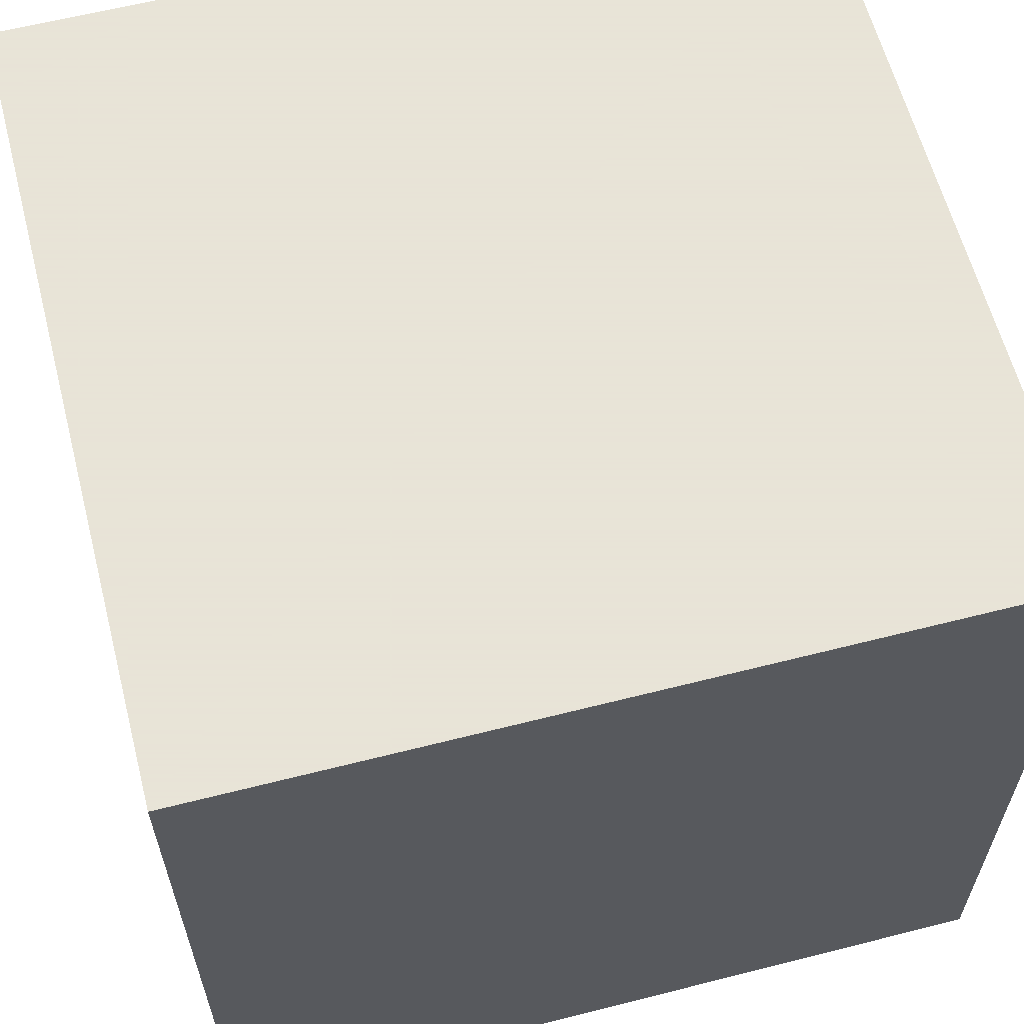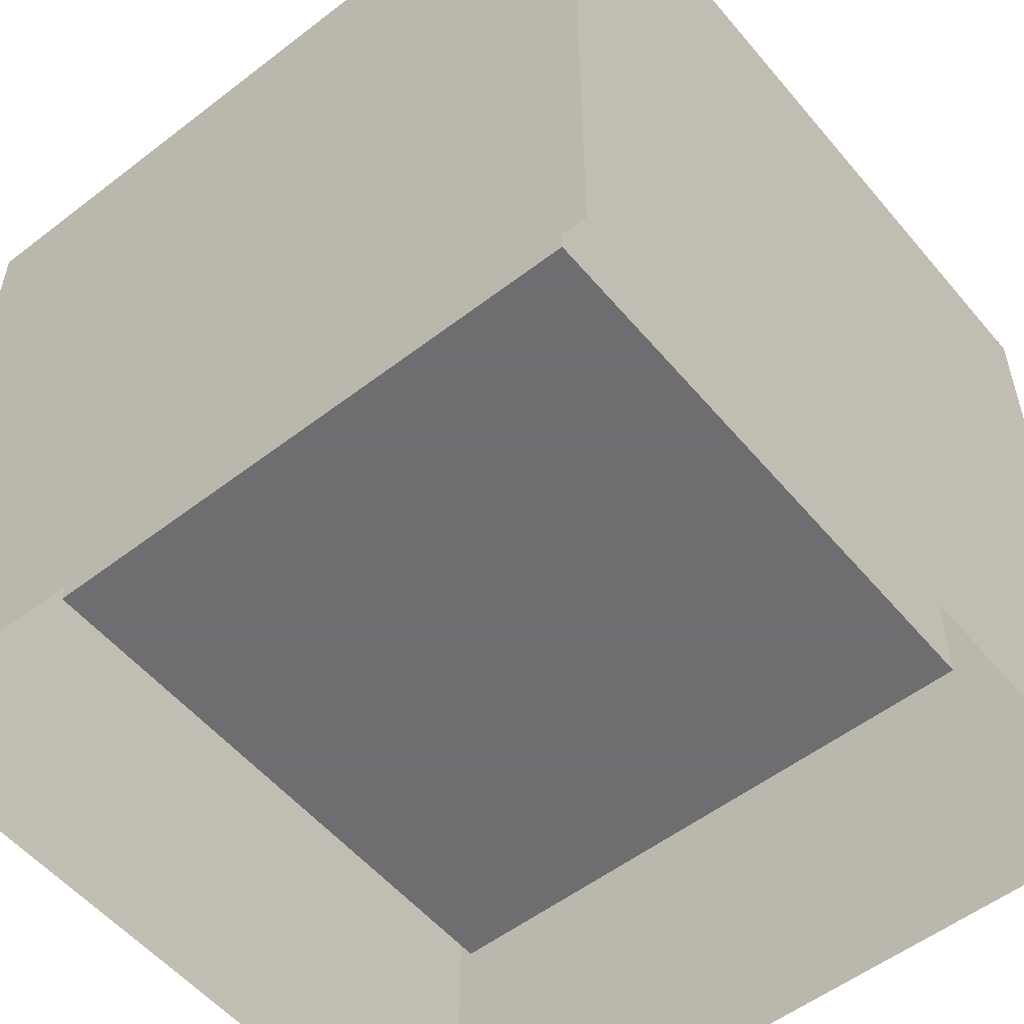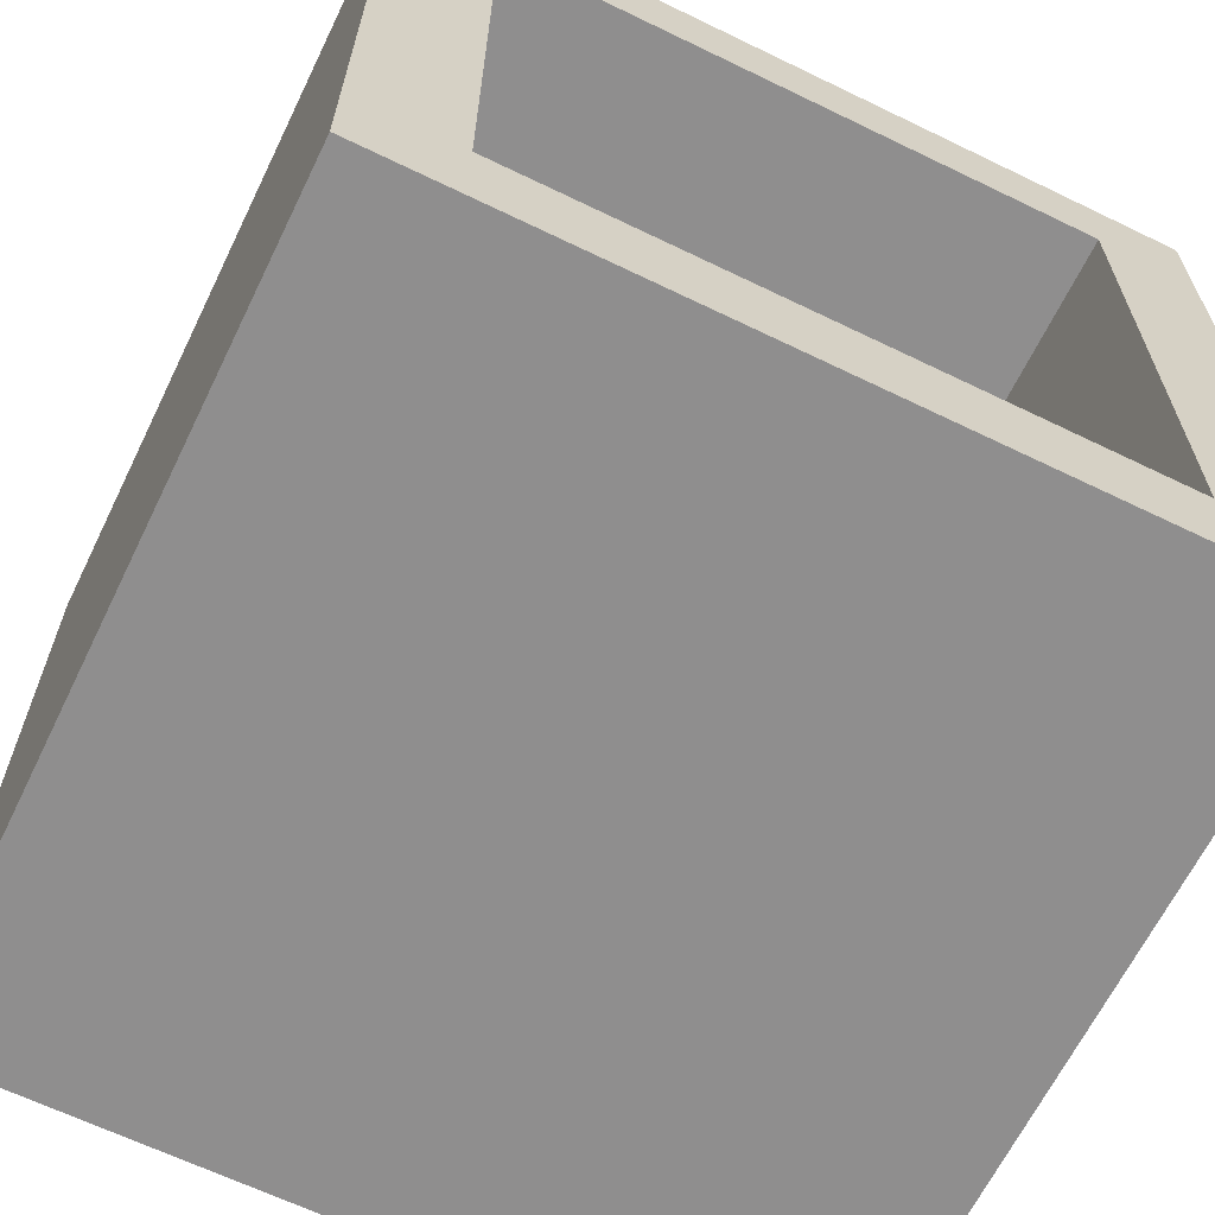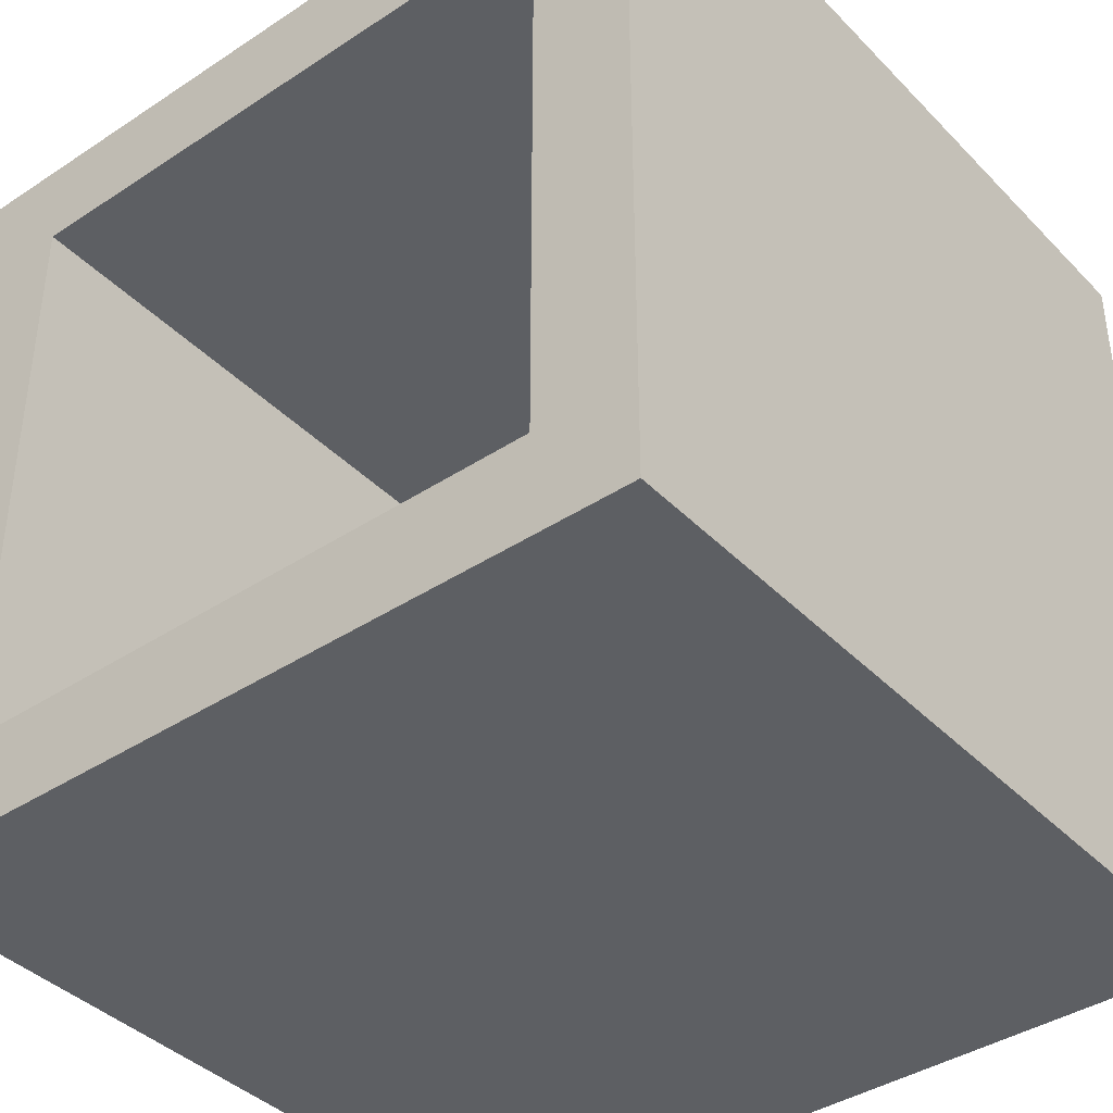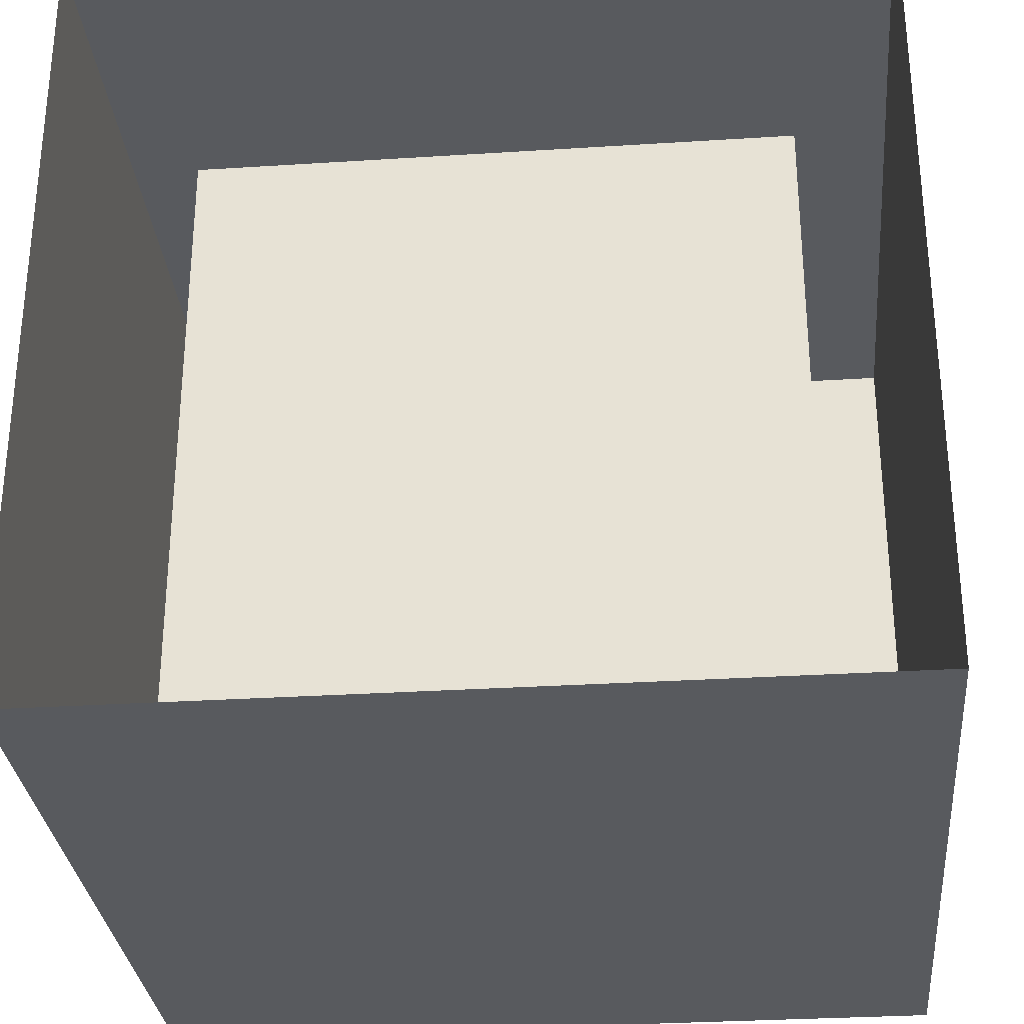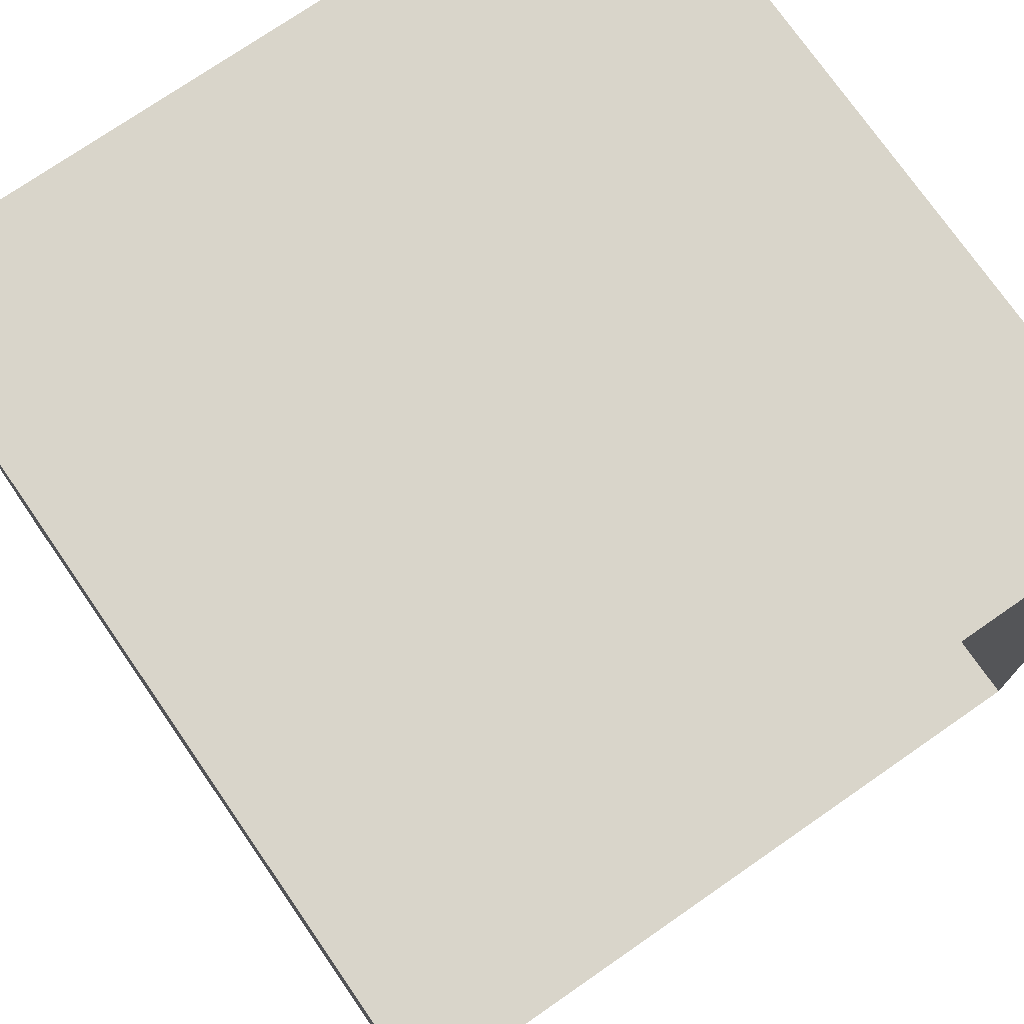
<metadata>
{"format":"obj","ext":"obj","renderer":"f3d","projection":"perspective","resolution":1024,"background":"white","views":[{"elev":61.4,"azim":-104.5,"up":"+Z"},{"elev":-54.4,"azim":-140.8,"up":"+Y"},{"elev":-65.0,"azim":154.0,"up":"+Z"},{"elev":-39.9,"azim":-140.9,"up":"+Z"},{"elev":-30.5,"azim":5.3,"up":"+Z"},{"elev":74.4,"azim":-34.7,"up":"+Z"}]}
</metadata>
<code>
o cauldron
v 0.5 -0.5 -0.5
v 0.5 -0.5 0.5
v -0.5 -0.5 0.5
v -0.5 -0.5 -0.5
v 0.5 0.5 -0.5
v 0.5 0.5 0.5
v -0.5 0.5 0.5
v -0.5 0.5 -0.5
v -0.375 0.5 0.375
v -0.375 0.5 -0.375
v 0.375 0.5 0.375
v 0.375 0.5 -0.375
v 0.375 -0.25 0.375
v 0.375 -0.25 -0.375
v -0.375 -0.25 -0.375
v -0.375 -0.25 0.375
f 1 5 6 2
f 2 6 7 3
f 3 7 8 4
f 5 1 4 8
f 11 12 14 13
f 12 10 15 14
f 9 11 13 16
f 10 9 16 15
f 8 7 9 10
f 7 6 11 9
f 5 8 10 12
f 6 5 12 11
f 14 15 16 13

</code>
